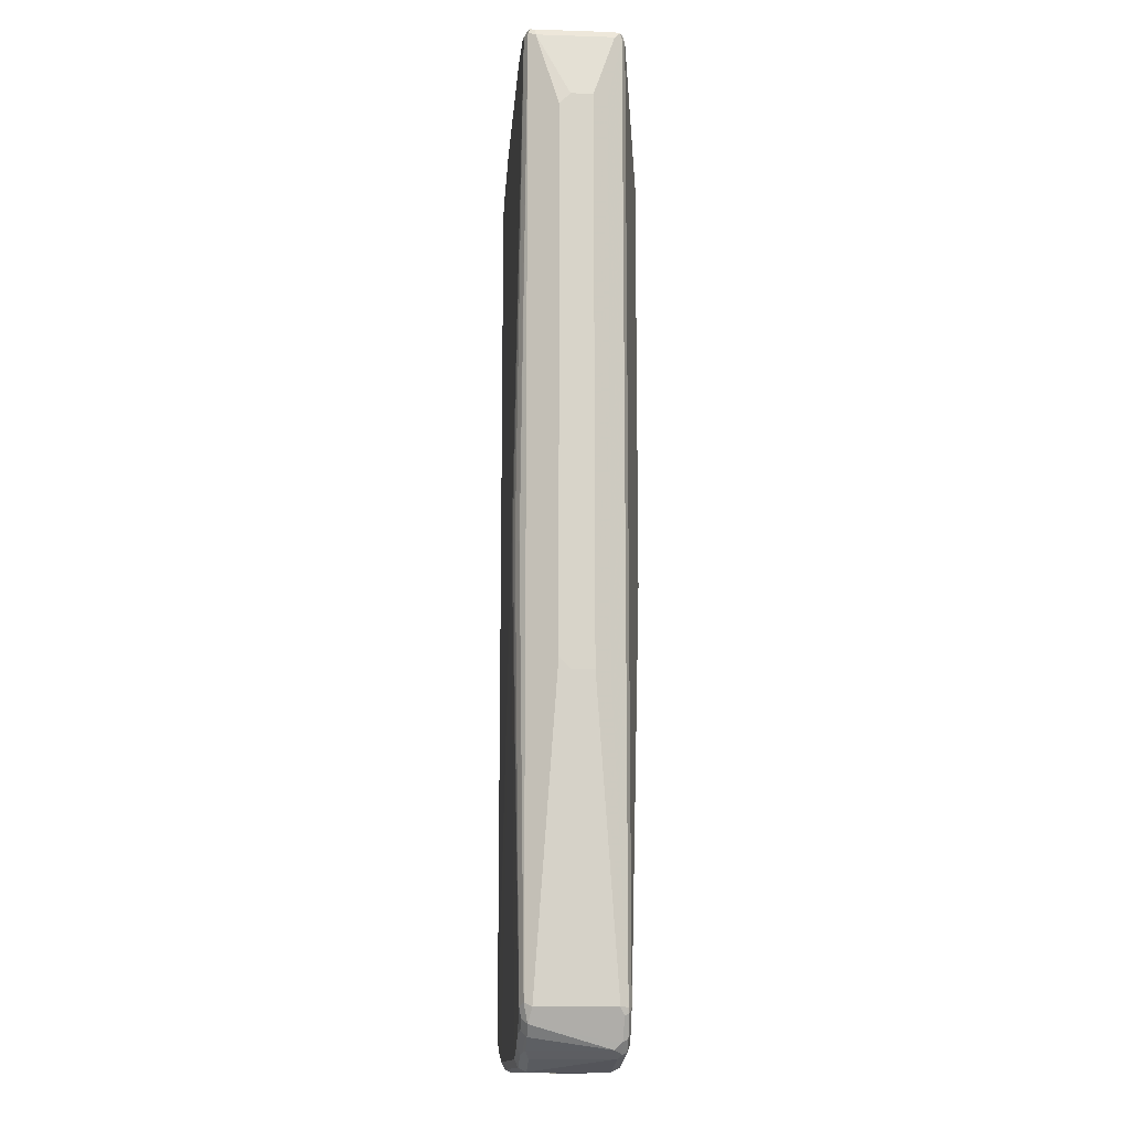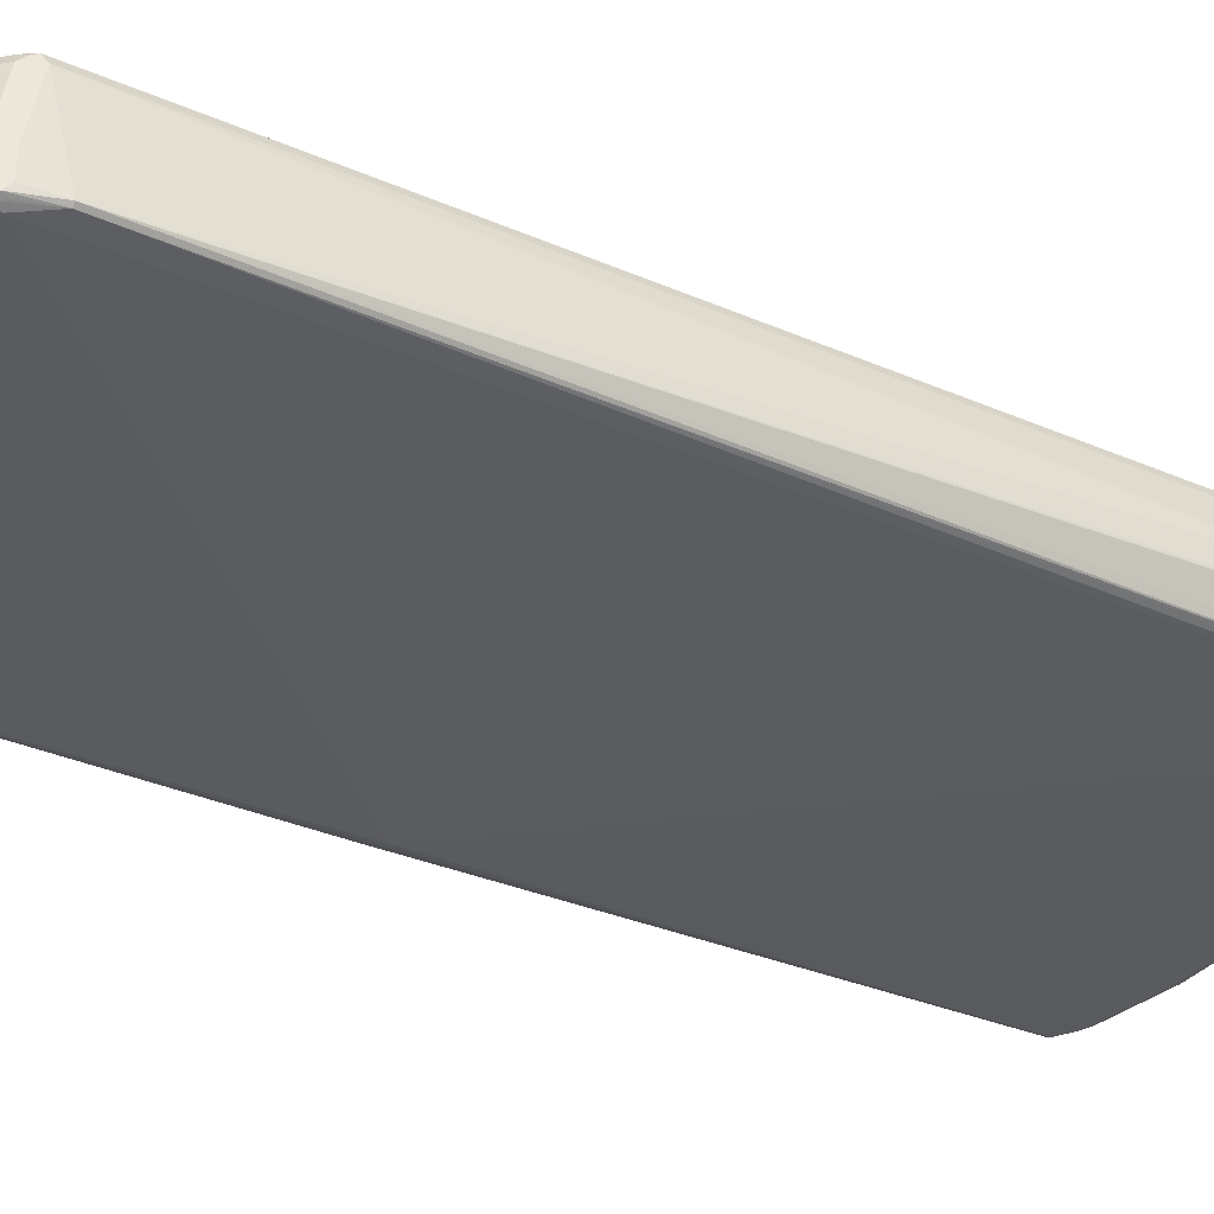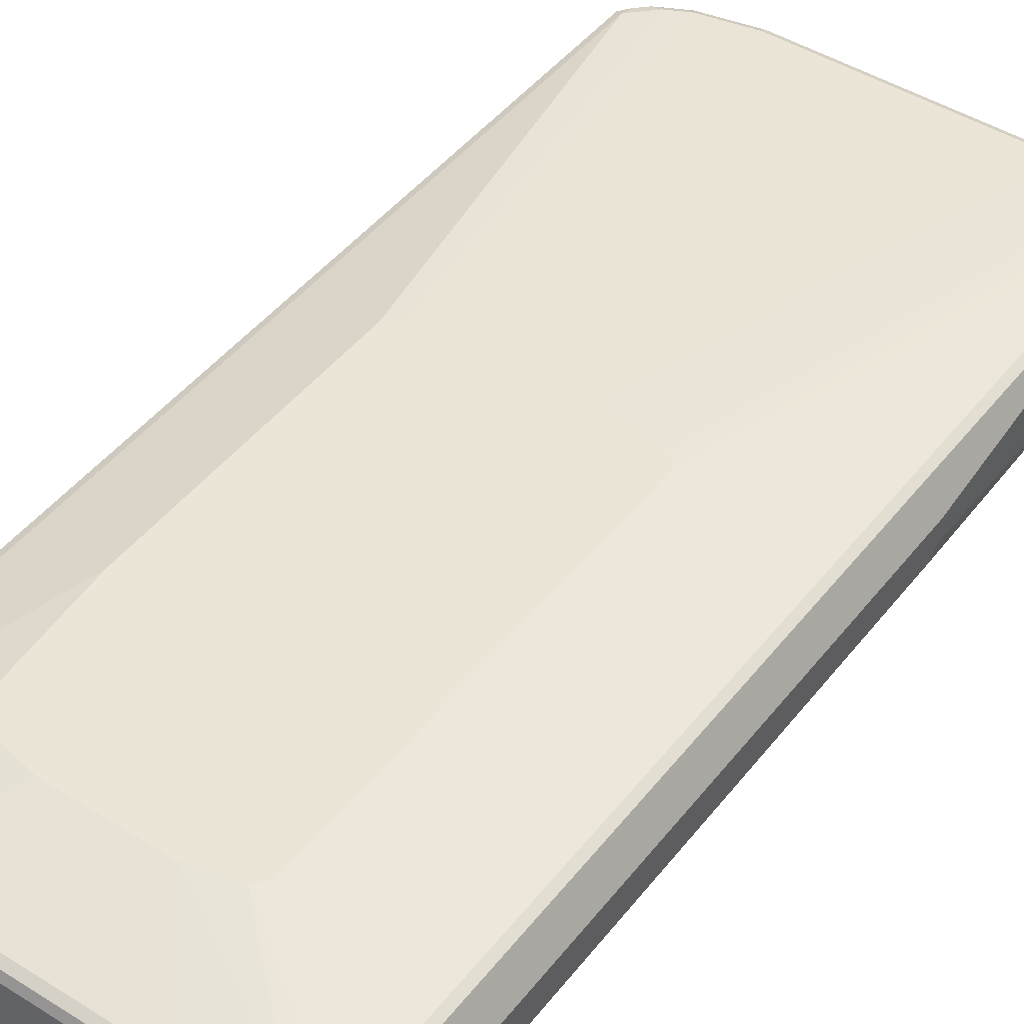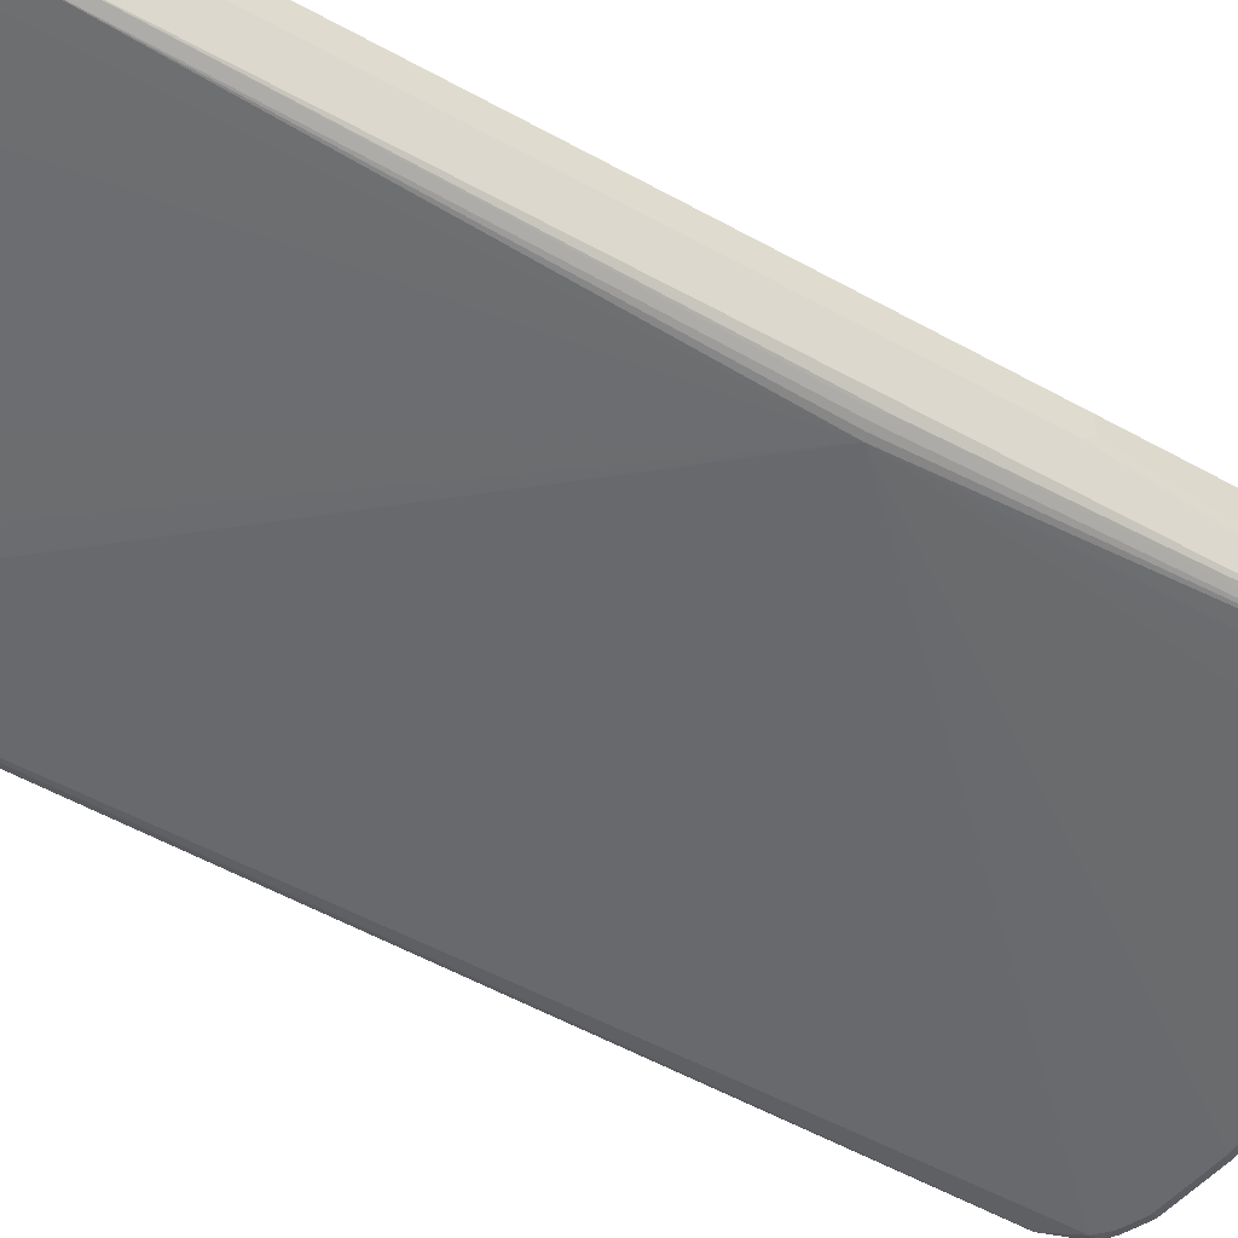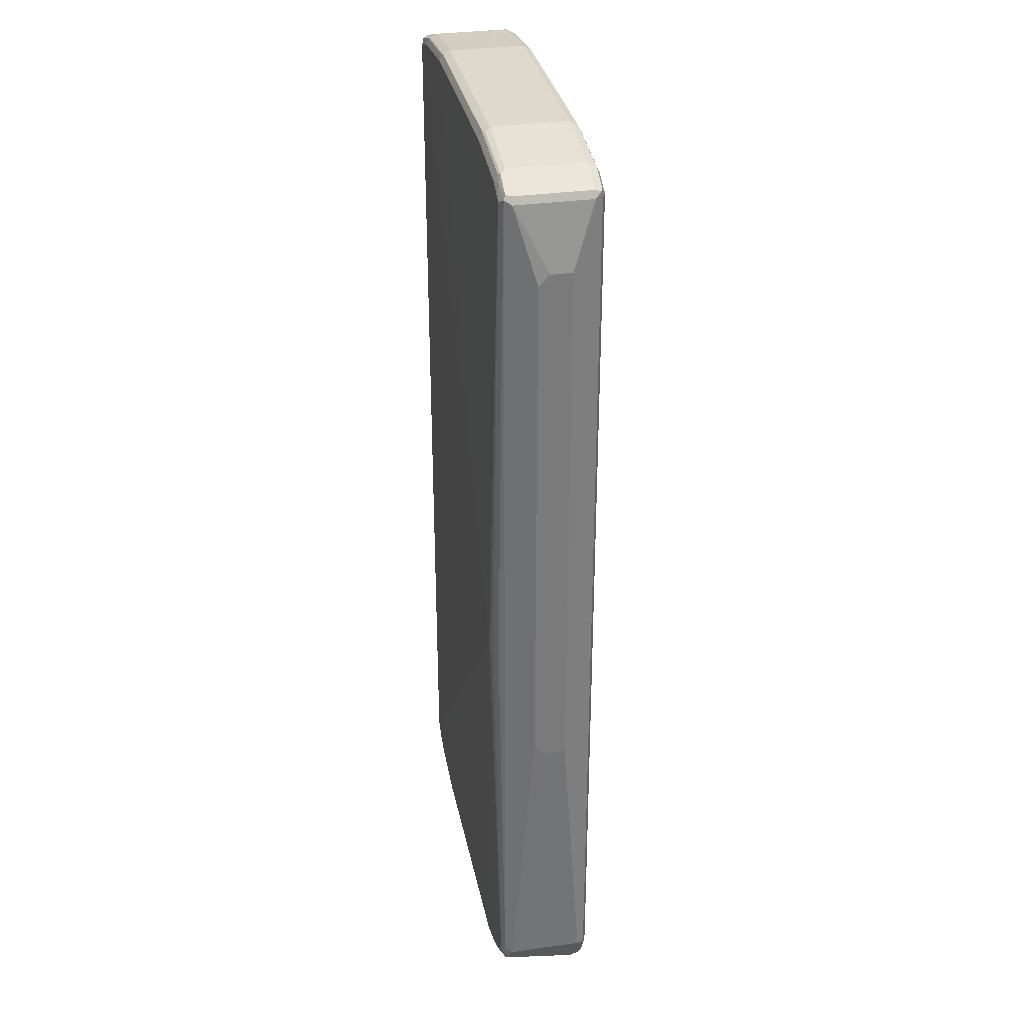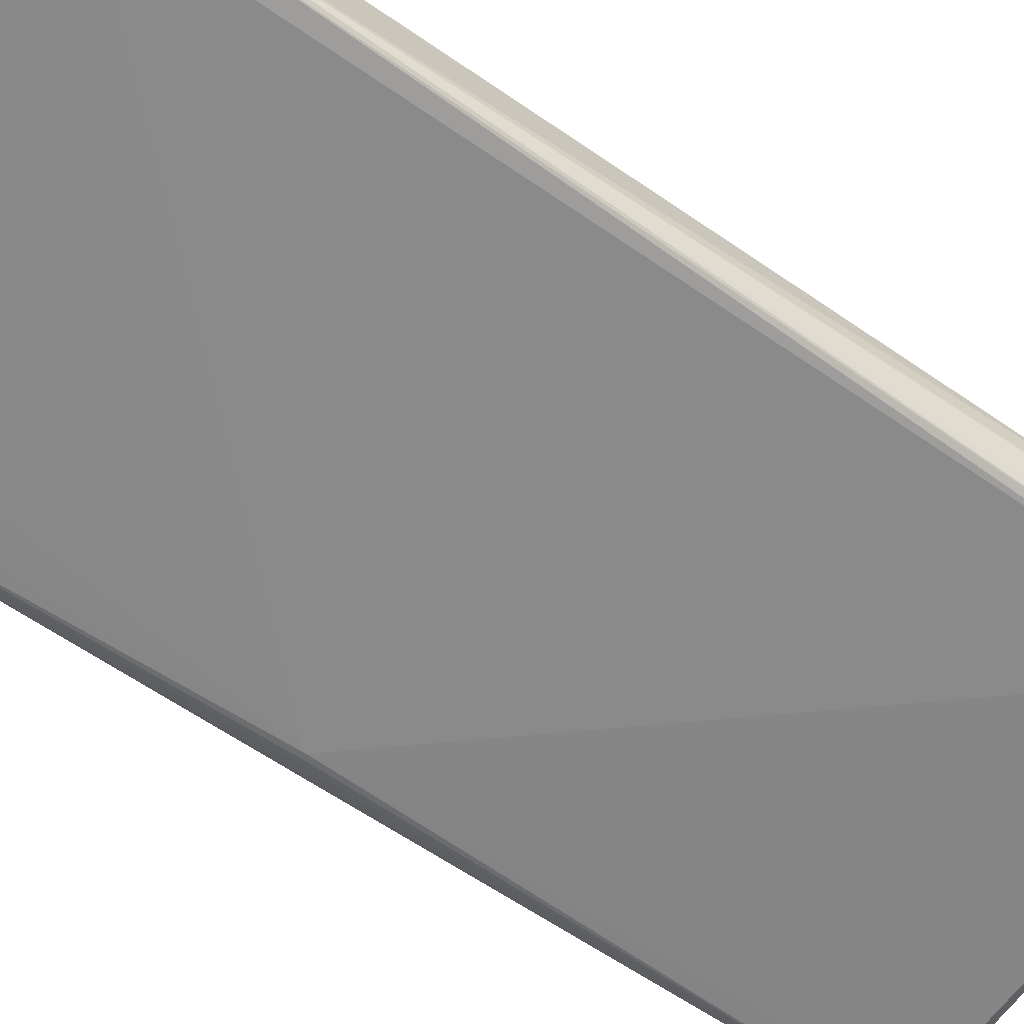
<metadata>
{"format":"obj","ext":"obj","renderer":"f3d","projection":"perspective","resolution":1024,"background":"white","views":[{"elev":-13.6,"azim":-94.2,"up":"+Y"},{"elev":-32.7,"azim":58.8,"up":"+Z"},{"elev":45.7,"azim":-144.3,"up":"+Z"},{"elev":-53.7,"azim":-120.5,"up":"+Z"},{"elev":32.2,"azim":-101.2,"up":"+Y"},{"elev":-62.4,"azim":54.9,"up":"+Z"}]}
</metadata>
<code>
v -0.4448 -0.2829 -0.02021
v -0.4448 -0.2829 0.0202
v -0.4448 -0.2627 -0.04042
v -0.4245 -0.8287 -0.08086
v -0.4245 -0.8287 0.06064
v -0.4178 -0.8287 0.07412
v -0.4313 -0.2829 0.04717
v -0.4448 0.7479 0.0202
v -0.4178 -0.822 -0.09434
v -0.4448 0.7277 -0.04042
v -0.4111 -0.8557 -0.0876
v -0.4178 -0.8422 0.06738
v -0.4144 -0.8389 0.0758
v -0.4043 -0.8287 0.08086
v -0.4178 0.8692 0.07412
v -0.4313 0.7479 0.04717
v -0.4245 0.8692 0.06064
v -0.4448 0.7479 -0.02021
v -0.4077 -0.0639 -0.1044
v -0.4043 -0.8287 -0.1011
v -0.4009 -0.8457 -0.09771
v -0.4144 -0.8389 -0.09097
v -0.4178 0.8759 -0.09434
v -0.4245 0.8692 -0.08086
v -0.3807 -0.8659 -0.09771
v -0.3908 -0.8759 -0.0876
v -0.3908 -0.8961 0.05389
v -0.3976 -0.8826 0.04717
v -0.4111 -0.8557 0.05389
v -0.3976 -0.8826 0.06738
v -0.3942 -0.8794 0.0758
v -0.3841 -0.8692 0.08086
v -0.1819 -0.08084 0.1213
v -0.4043 0.8692 0.08086
v -0.4111 0.8826 0.07412
v -0.4194 0.8794 0.07075
v -0.4043 -0.04278 -0.1061
v -0.3942 -0.05043 -0.1112
v -0.3639 -0.8692 -0.1011
v -0.3841 -0.04715 -0.1145
v -0.374 -0.05043 -0.1162
v -0.4144 0.8845 -0.09097
v -0.3841 0.8919 -0.09602
v -0.4043 0.8692 -0.1011
v -0.3942 -0.04533 -0.1112
v -0.4178 0.8826 -0.08086
v -0.3403 -0.8861 -0.09771
v -0.374 -0.8794 -0.09097
v -0.3504 -0.8961 -0.0876
v -0.3639 -0.9096 0.06064
v -0.3774 -0.9028 0.06738
v -0.374 -0.8996 0.0758
v -0.3639 -0.8894 0.08086
v -0.1617 -0.101 0.1213
v -0.1819 0.6873 0.1213
v -0.1617 0.7075 0.1213
v -0.3639 0.8894 0.08086
v -0.3706 0.9028 0.07412
v -0.379 0.8996 0.07075
v -0.4178 0.8826 0.06064
v -0.3234 -0.8894 -0.1011
v 0.4043 -0.849 -0.1011
v 0.3841 -0.8692 -0.1011
v 0.3437 -0.8894 -0.1011
v 0.2224 -0.9096 -0.1011
v -0.2628 -0.9096 -0.1011
v -0.3639 0.8894 -0.1011
v -0.2224 0.9096 -0.1011
v 0.1819 0.9096 -0.1011
v 0.3437 0.8894 -0.1011
v 0.4043 0.8692 -0.1011
v -0.374 0.9047 -0.09097
v -0.3639 0.9028 -0.09434
v -0.3167 -0.9028 -0.09434
v -0.3336 -0.8996 -0.09097
v -0.3234 -0.9096 -0.08086
v -0.2628 -0.93 -0.08086
v -0.2628 -0.93 0.06064
v -0.3639 -0.9028 0.07412
v -0.2729 -0.9198 0.0758
v -0.2628 -0.9096 0.08086
v -0.0404 -0.1213 0.1213
v -0.0808 0.7277 0.1213
v -0.2224 0.9096 0.08086
v -0.3639 0.9096 0.06064
v -0.2291 0.9231 0.07412
v -0.2224 0.93 0.06064
v -0.3774 0.9028 0.06064
v 0.4346 -0.7985 -0.09602
v 0.4068 -0.8692 -0.09602
v 0.3908 -0.8826 -0.09434
v 0.3504 -0.9028 -0.09434
v 0.2291 -0.9231 -0.09434
v -0.256 -0.9231 -0.09434
v -0.2224 0.9231 -0.09434
v 0.192 0.9198 -0.09602
v 0.3538 0.8996 -0.09602
v 0.4144 0.8794 -0.09602
v -0.3639 0.9096 -0.08086
v -0.2224 0.93 -0.08086
v -0.2325 0.9249 -0.09097
v -0.2729 -0.9198 -0.09097
v 0.2224 -0.93 -0.08086
v 0.2224 -0.93 0.06064
v 0.2325 -0.9249 0.07075
v -0.2628 -0.9231 0.07412
v 0.2224 -0.9231 0.07412
v 0.2224 -0.9096 0.08086
v 0.101 -0.1213 0.1213
v 0.1213 0.7277 0.1213
v 0.1819 0.9096 0.08086
v 0.1752 0.9231 0.07412
v 0.1819 0.93 0.06064
v 0.4396 -0.7985 -0.09097
v 0.4194 -0.8592 -0.09097
v 0.4178 -0.849 -0.09434
v 0.4178 0.8692 -0.09434
v 0.4111 -0.8759 -0.08086
v 0.3992 -0.8794 -0.09097
v 0.3588 -0.8996 -0.09097
v 0.3437 -0.9096 -0.08086
v 0.1819 0.9231 -0.09434
v 0.3437 0.9028 -0.09434
v 0.3437 0.9096 -0.08086
v 0.3571 0.9028 -0.0876
v 0.4178 0.8826 -0.0876
v 0.1819 0.93 -0.08086
v 0.3437 -0.9096 -0.02021
v 0.3234 -0.9096 0.06064
v 0.3336 -0.9047 0.07075
v 0.3234 -0.9028 0.07412
v 0.3234 -0.8894 0.08086
v 0.2426 -0.101 0.1213
v 0.2224 0.7075 0.1213
v 0.3437 0.8894 0.08086
v 0.3369 0.9028 0.07412
v 0.3437 0.9096 0.06064
v 0.4245 -0.8287 0.06064
v 0.4245 -0.849 -0.04042
v 0.4245 -0.849 -0.08086
v 0.4245 0.8692 -0.08086
v 0.4448 0.7277 -0.04042
v 0.4448 0.6065 -0.04042
v 0.4448 0.6065 1.583e-05
v 0.4111 -0.8759 -0.04042
v 0.3942 -0.8845 -0.03031
v 0.3538 -0.9047 -0.0101
v 0.4043 0.8894 -0.08086
v 0.4178 0.8826 0.05389
v 0.374 -0.8845 0.07075
v 0.3437 -0.8919 0.0758
v 0.3639 -0.8692 0.08086
v 0.2628 -0.08084 0.1213
v 0.2426 0.6873 0.1213
v 0.4043 0.8692 0.08086
v 0.3976 0.8826 0.07412
v 0.3538 0.8996 0.07075
v 0.4043 0.8894 0.06064
v 0.4178 -0.8355 0.07412
v 0.4144 -0.844 0.07075
v 0.4111 -0.8557 0.06064
v 0.4245 0.8692 0.06064
v 0.4448 0.7277 1.583e-05
v 0.3908 -0.8759 0.06064
v 0.4144 0.8794 0.07075
v 0.3841 -0.8717 0.0758
v 0.4043 -0.8287 0.08086
v 0.2628 0.4446 0.1213
v 0.4178 0.8624 0.07412
v 0.4043 -0.8515 0.0758
f 1 2 8
f 1 8 18
f 1 18 10
f 1 10 3
f 1 3 4
f 1 4 5
f 1 5 2
f 2 5 6
f 2 6 7
f 2 7 16
f 2 16 8
f 3 9 4
f 3 10 23
f 3 23 9
f 4 9 11
f 4 11 29
f 4 29 12
f 4 12 5
f 5 12 6
f 6 12 13
f 6 13 14
f 6 14 34
f 6 34 15
f 6 15 16
f 6 16 7
f 8 16 15
f 8 15 17
f 8 17 24
f 8 24 18
f 9 19 20
f 9 20 21
f 9 21 22
f 9 22 11
f 9 23 19
f 10 18 24
f 10 24 23
f 11 25 26
f 11 26 27
f 11 27 28
f 11 28 30
f 11 30 29
f 11 22 21
f 11 21 25
f 12 29 30
f 12 30 31
f 12 31 13
f 13 31 32
f 13 32 14
f 14 32 33
f 14 33 55
f 14 55 34
f 15 34 35
f 15 35 36
f 15 36 17
f 17 36 24
f 19 37 38
f 19 38 20
f 19 23 37
f 20 39 25
f 20 25 21
f 20 38 40
f 20 40 41
f 20 41 39
f 23 24 42
f 23 42 43
f 23 43 44
f 23 44 45
f 23 45 37
f 24 36 46
f 24 46 42
f 25 39 47
f 25 47 75
f 25 75 48
f 25 48 26
f 26 48 75
f 26 75 49
f 26 49 27
f 27 49 50
f 27 50 51
f 27 51 30
f 27 30 28
f 30 51 52
f 30 52 31
f 31 52 53
f 31 53 32
f 32 53 54
f 32 54 33
f 33 54 82
f 33 82 109
f 33 109 133
f 33 133 153
f 33 153 168
f 33 168 154
f 33 154 134
f 33 134 110
f 33 110 83
f 33 83 56
f 33 56 55
f 34 55 56
f 34 56 57
f 34 57 35
f 35 57 58
f 35 58 59
f 35 59 36
f 36 59 88
f 36 88 60
f 36 60 46
f 37 45 38
f 38 45 40
f 39 61 47
f 39 41 61
f 40 45 44
f 40 44 41
f 41 62 63
f 41 63 64
f 41 64 65
f 41 65 66
f 41 66 61
f 41 44 67
f 41 67 68
f 41 68 69
f 41 69 70
f 41 70 71
f 41 71 62
f 42 46 60
f 42 60 88
f 42 88 72
f 42 72 43
f 43 72 73
f 43 73 67
f 43 67 44
f 47 61 74
f 47 74 75
f 49 75 77
f 49 77 76
f 49 76 50
f 50 76 77
f 50 77 78
f 50 78 79
f 50 79 52
f 50 52 51
f 52 79 106
f 52 106 80
f 52 80 81
f 52 81 53
f 53 81 54
f 54 81 82
f 56 83 57
f 57 84 86
f 57 86 58
f 57 83 84
f 58 85 59
f 58 86 87
f 58 87 85
f 59 85 88
f 61 66 74
f 62 89 90
f 62 90 63
f 62 71 89
f 63 90 91
f 63 91 92
f 63 92 64
f 64 92 93
f 64 93 65
f 65 93 94
f 65 94 66
f 66 94 74
f 67 73 95
f 67 95 68
f 68 95 96
f 68 96 69
f 69 96 97
f 69 97 70
f 70 97 98
f 70 98 71
f 71 98 89
f 72 88 85
f 72 85 99
f 72 99 100
f 72 100 101
f 72 101 95
f 72 95 73
f 74 94 102
f 74 102 75
f 75 102 77
f 77 102 94
f 77 94 93
f 77 93 103
f 77 103 104
f 77 104 78
f 78 104 105
f 78 105 106
f 78 106 79
f 80 106 107
f 80 107 108
f 80 108 81
f 81 108 109
f 81 109 82
f 83 110 111
f 83 111 84
f 84 111 112
f 84 112 86
f 85 87 100
f 85 100 99
f 86 112 113
f 86 113 87
f 87 113 127
f 87 127 100
f 89 114 115
f 89 115 116
f 89 116 90
f 89 98 117
f 89 117 114
f 90 116 115
f 90 115 118
f 90 118 119
f 90 119 91
f 91 119 120
f 91 120 92
f 92 120 121
f 92 121 103
f 92 103 93
f 95 101 122
f 95 122 96
f 96 122 123
f 96 123 97
f 97 123 124
f 97 124 125
f 97 125 126
f 97 126 98
f 98 126 117
f 100 127 101
f 101 127 122
f 103 121 128
f 103 128 104
f 104 128 129
f 104 129 130
f 104 130 105
f 105 107 106
f 105 130 107
f 107 130 131
f 107 131 132
f 107 132 108
f 108 132 133
f 108 133 109
f 110 134 135
f 110 135 111
f 111 135 112
f 112 135 136
f 112 136 113
f 113 136 137
f 113 137 124
f 113 124 127
f 114 138 139
f 114 139 140
f 114 140 115
f 114 117 141
f 114 141 142
f 114 142 143
f 114 143 144
f 114 144 138
f 115 145 118
f 115 140 139
f 115 139 145
f 117 126 141
f 118 145 146
f 118 146 121
f 118 121 120
f 118 120 119
f 121 146 147
f 121 147 128
f 122 127 123
f 123 127 124
f 124 148 126
f 124 126 125
f 124 137 158
f 124 158 148
f 126 149 162
f 126 162 141
f 126 148 158
f 126 158 149
f 128 147 130
f 128 130 129
f 130 147 150
f 130 150 166
f 130 166 151
f 130 151 131
f 131 151 132
f 132 152 133
f 132 151 152
f 133 152 167
f 133 167 153
f 134 154 155
f 134 155 135
f 135 155 156
f 135 156 136
f 136 156 157
f 136 157 137
f 137 157 165
f 137 165 158
f 138 159 160
f 138 160 161
f 138 161 145
f 138 145 139
f 138 144 163
f 138 163 162
f 138 162 169
f 138 169 159
f 141 162 163
f 141 163 142
f 142 163 144
f 142 144 143
f 145 164 150
f 145 150 146
f 145 161 164
f 146 150 147
f 149 165 162
f 149 158 165
f 150 164 166
f 151 166 152
f 152 166 170
f 152 170 167
f 153 167 155
f 153 155 168
f 154 168 155
f 155 169 165
f 155 165 156
f 155 167 159
f 155 159 169
f 156 165 157
f 159 167 170
f 159 170 160
f 160 170 161
f 161 170 166
f 161 166 164
f 162 165 169

</code>
